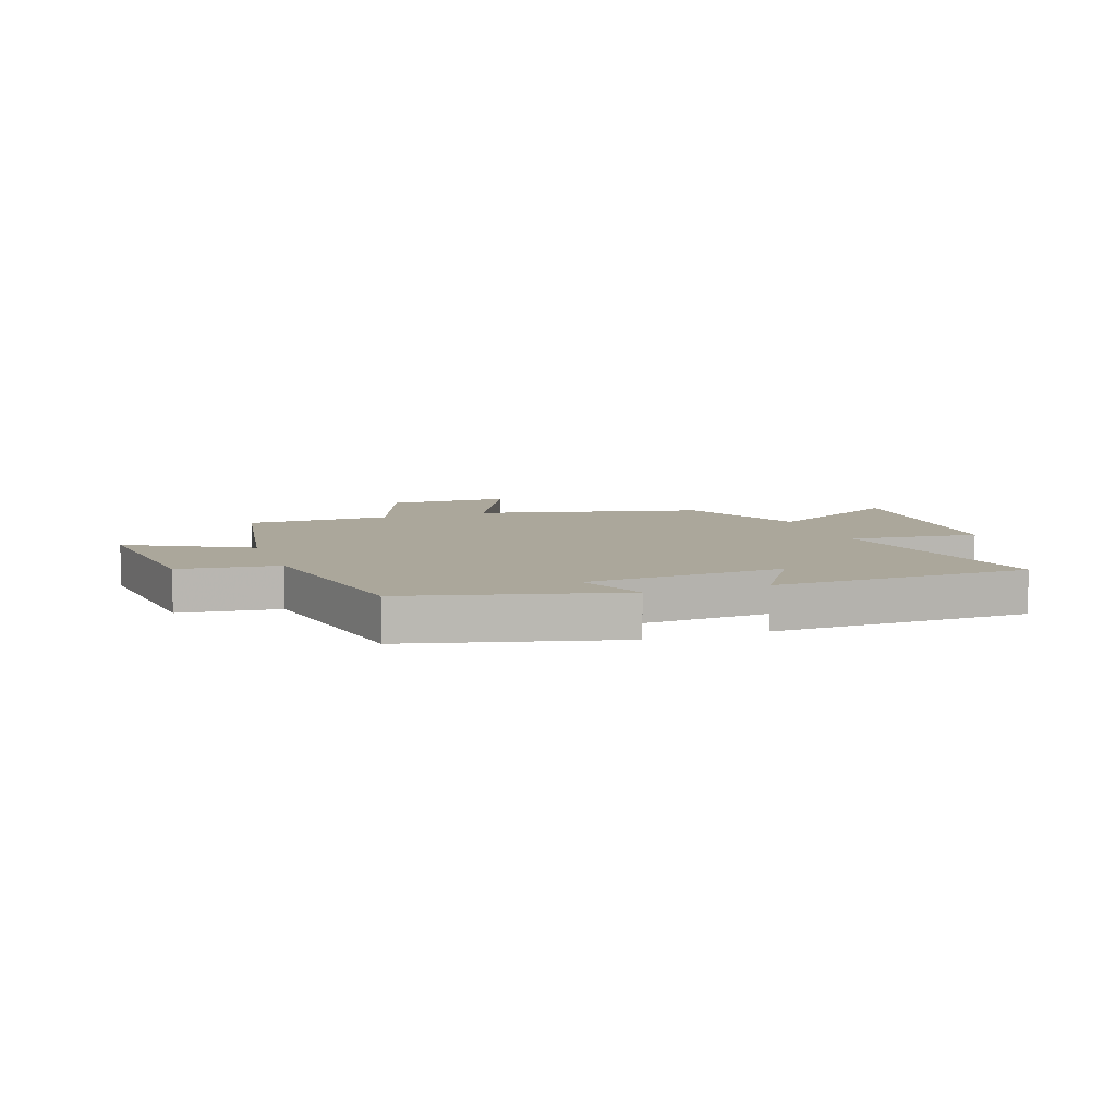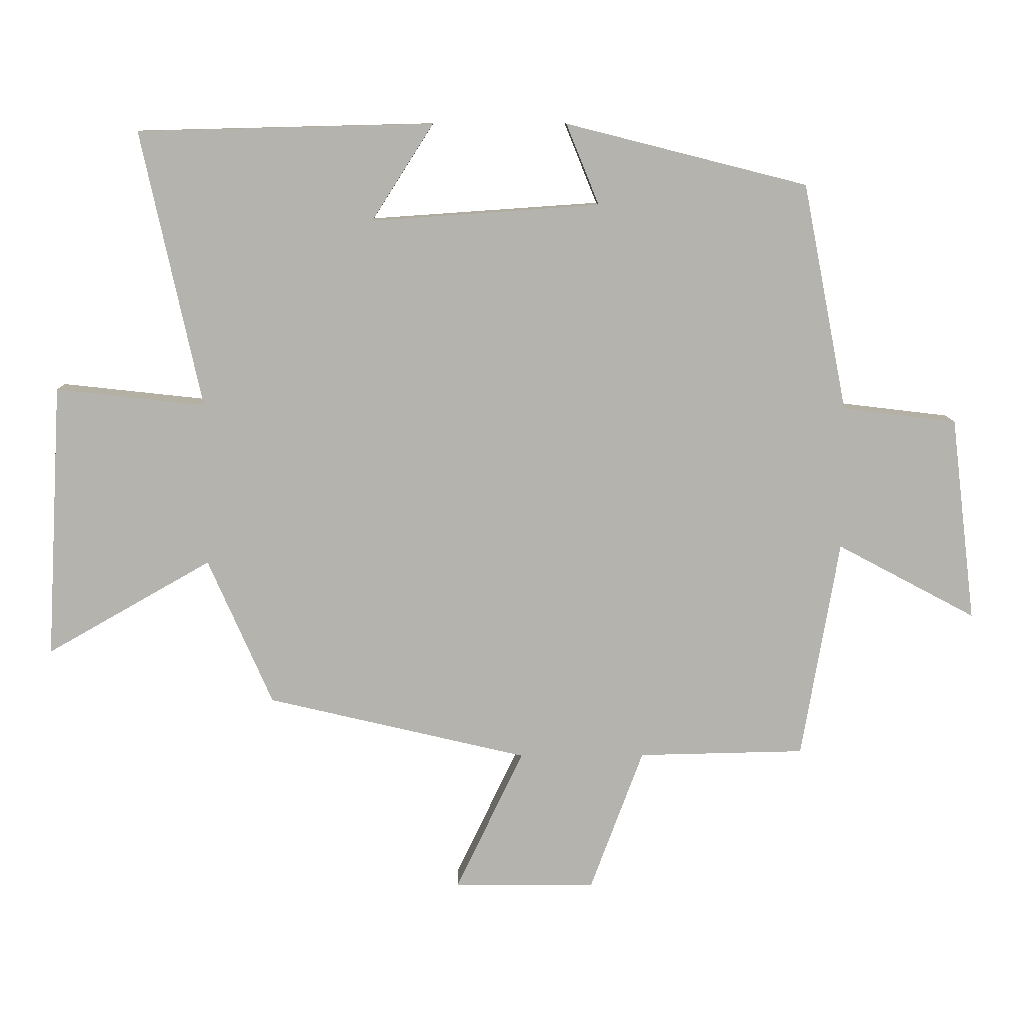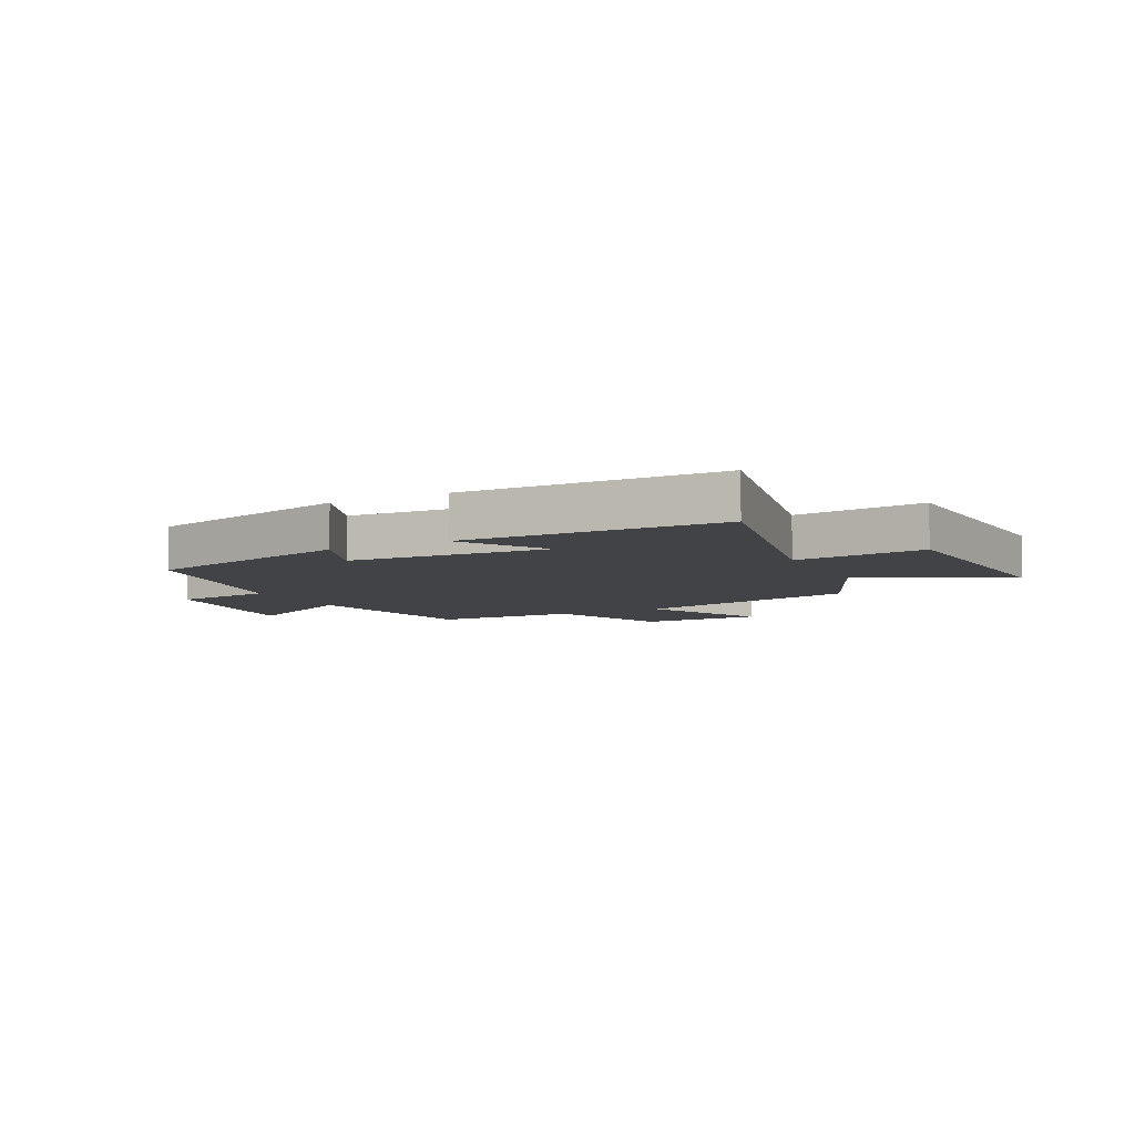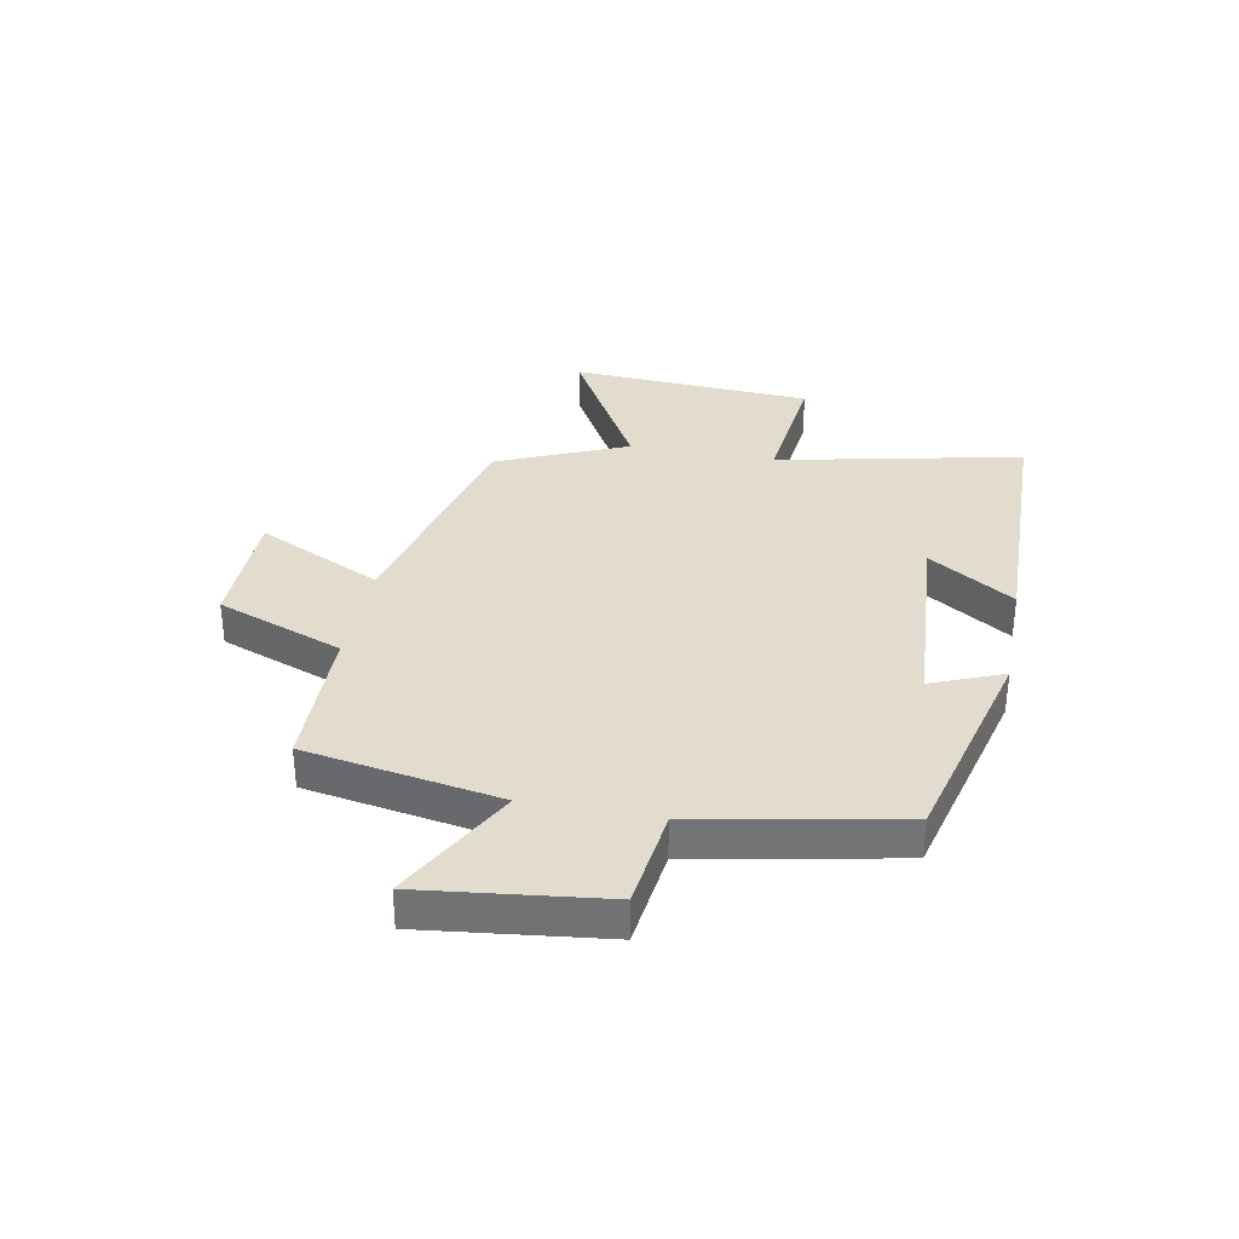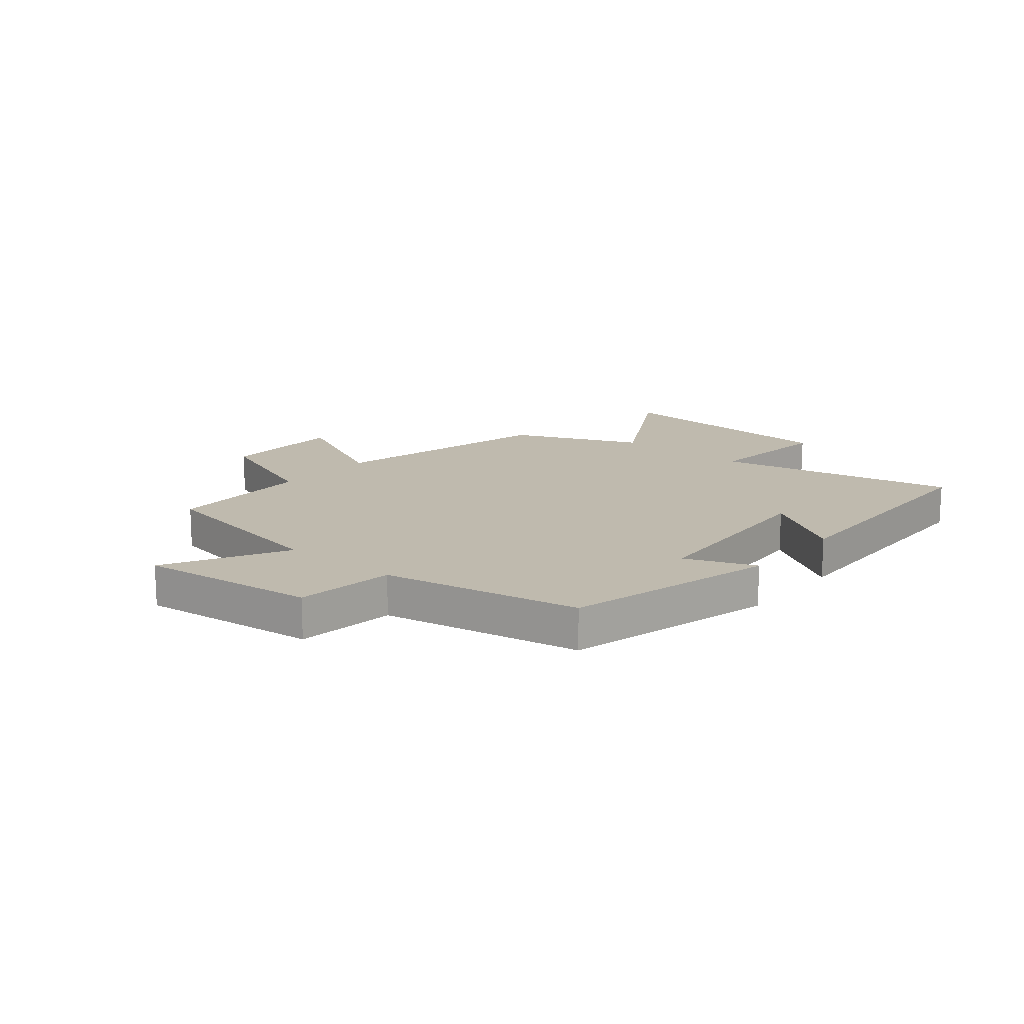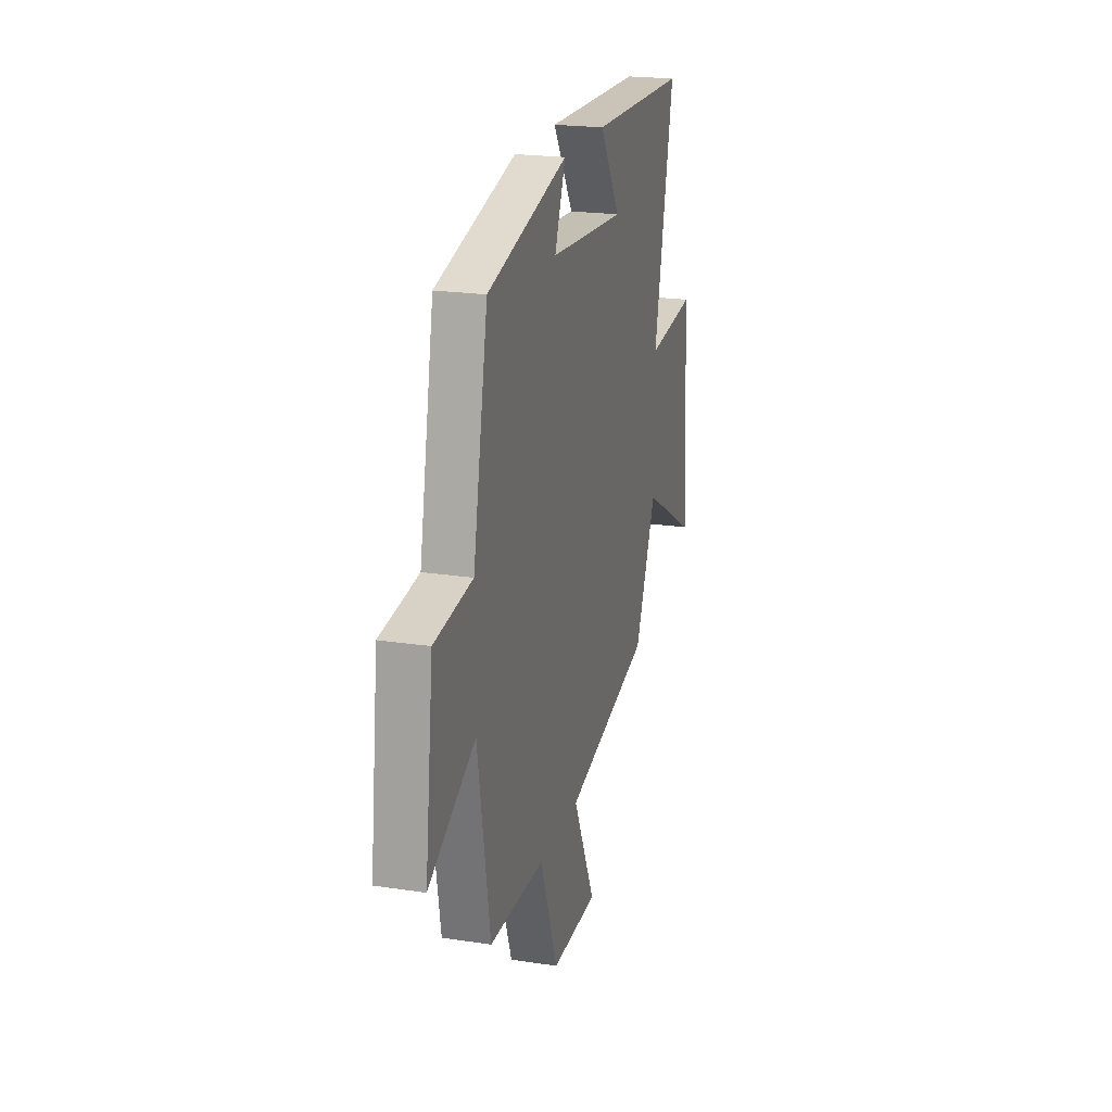
<metadata>
{"format":"obj","ext":"obj","renderer":"f3d","projection":"perspective","resolution":1024,"background":"white","views":[{"elev":8.1,"azim":-19.3,"up":"+Y"},{"elev":10.2,"azim":178.9,"up":"+Z"},{"elev":-7.0,"azim":27.3,"up":"+Y"},{"elev":34.0,"azim":-79.1,"up":"+Y"},{"elev":15.7,"azim":-49.9,"up":"+Y"},{"elev":21.2,"azim":-74.8,"up":"+Z"}]}
</metadata>
<code>
v -0.432 0.07 0.407
v -0.063 0.07 0.5
v -0.113 0.07 0.377
v 0.235 0.07 0.353
v 0.141 0.07 0.5
v 0.591 0.07 0.489
v 0.5 0.07 0.068
v 0.727 0.07 0.093
v 0.751 0.07 -0.325
v 0.5 0.07 -0.182
v 0.402 0.07 -0.406
v 0.005 0.07 -0.5
v 0.108 0.07 -0.716
v -0.108 0.07 -0.718
v -0.189 0.07 -0.5
v -0.443 0.07 -0.495
v -0.5 0.07 -0.16
v -0.712 0.07 -0.273
v -0.674 0.07 0.039
v -0.5 0.07 0.06
v -0.432 0 0.407
v -0.063 0 0.5
v -0.113 0 0.377
v 0.235 0 0.353
v 0.141 0 0.5
v 0.591 0 0.489
v 0.5 0 0.068
v 0.727 0 0.093
v 0.751 0 -0.325
v 0.5 0 -0.182
v 0.402 0 -0.406
v 0.005 0 -0.5
v 0.108 0 -0.716
v -0.108 0 -0.718
v -0.189 0 -0.5
v -0.443 0 -0.495
v -0.5 0 -0.16
v -0.712 0 -0.273
v -0.674 0 0.039
v -0.5 0 0.06
f 17 18 19 20
f 15 16 17 20
f 15 20 1
f 12 13 14 15
f 10 11 12 15
f 10 15 1
f 7 8 9 10
f 7 10 1
f 4 5 6 7
f 3 4 7
f 3 7 1
f 1 2 3
f 40 39 38 37
f 40 37 36 35
f 21 40 35
f 35 34 33 32
f 35 32 31 30
f 21 35 30
f 30 29 28 27
f 21 30 27
f 27 26 25 24
f 27 24 23
f 21 27 23
f 23 22 21
f 1 21 22 2
f 2 22 23 3
f 3 23 24 4
f 4 24 25 5
f 5 25 26 6
f 6 26 27 7
f 7 27 28 8
f 8 28 29 9
f 9 29 30 10
f 10 30 31 11
f 11 31 32 12
f 12 32 33 13
f 13 33 34 14
f 14 34 35 15
f 15 35 36 16
f 16 36 37 17
f 17 37 38 18
f 18 38 39 19
f 19 39 40 20
f 20 40 21 1

</code>
